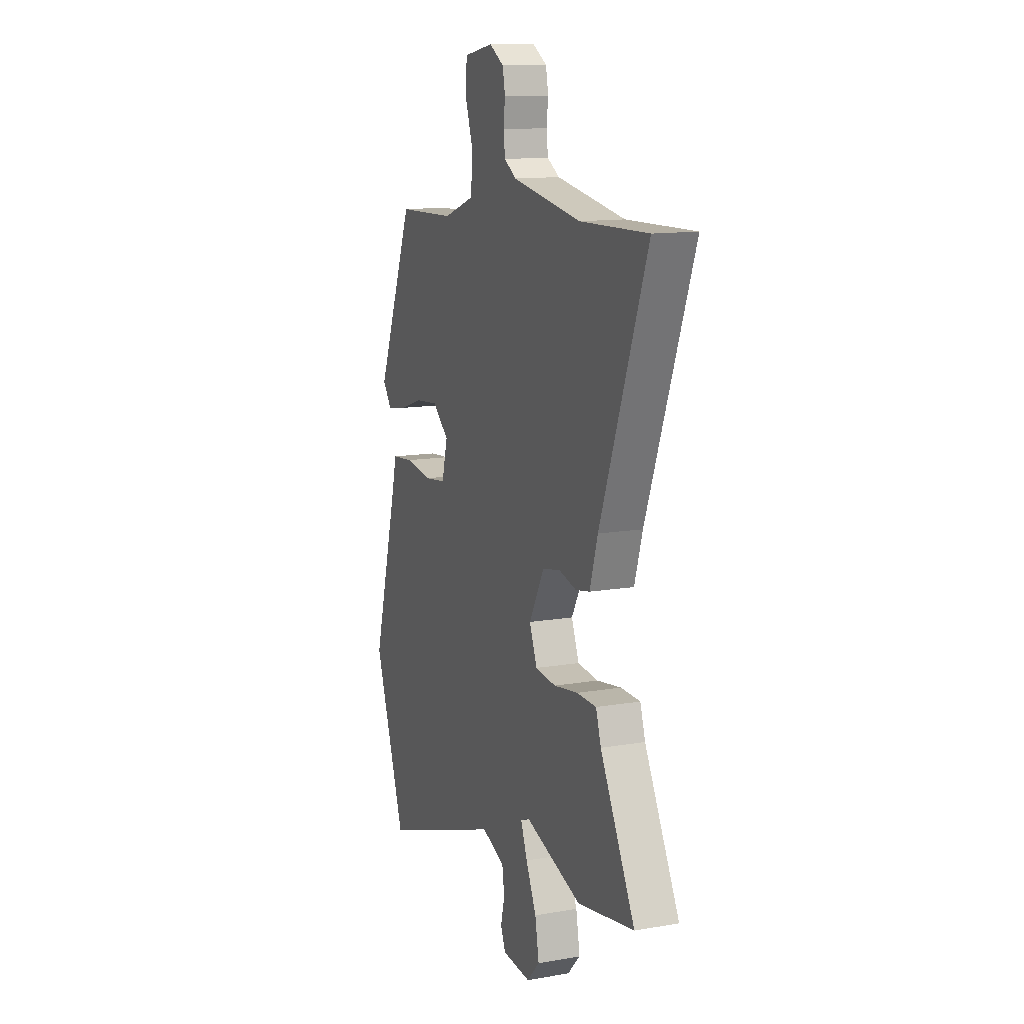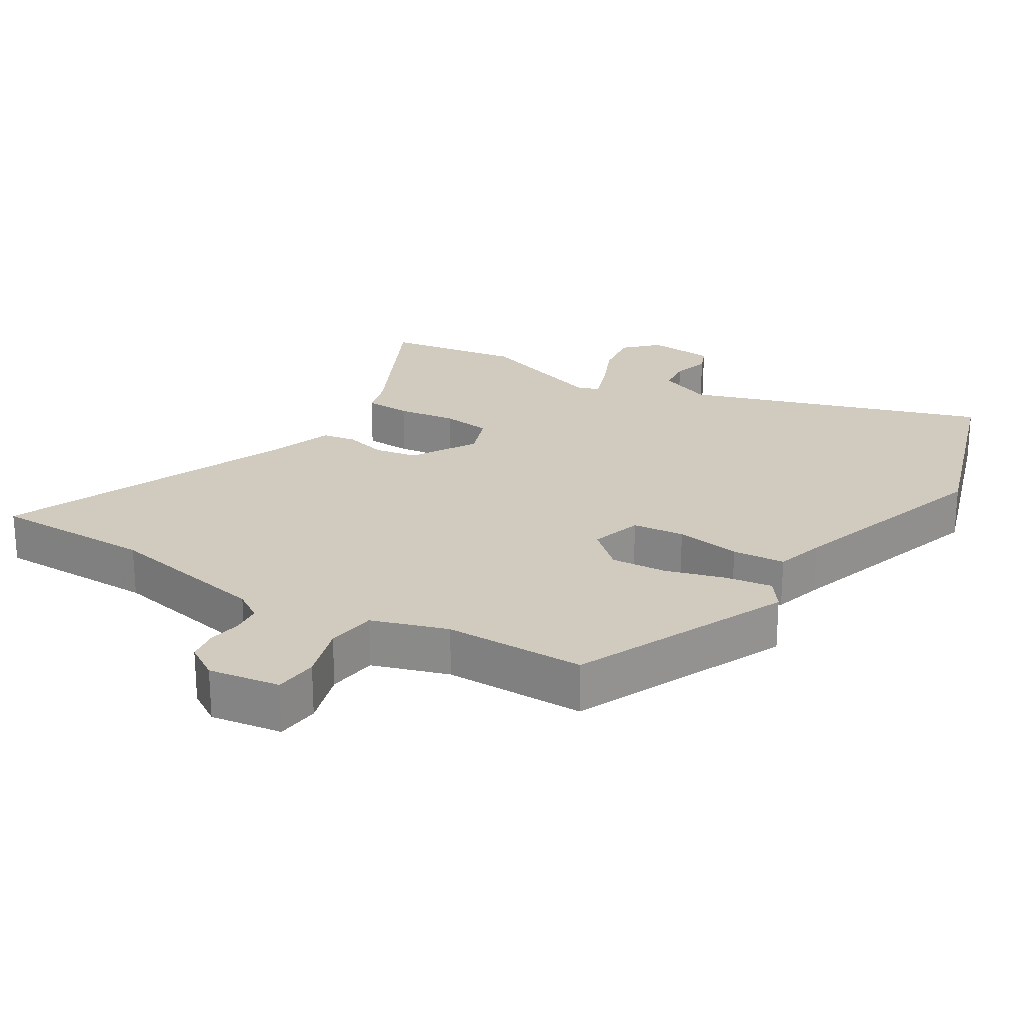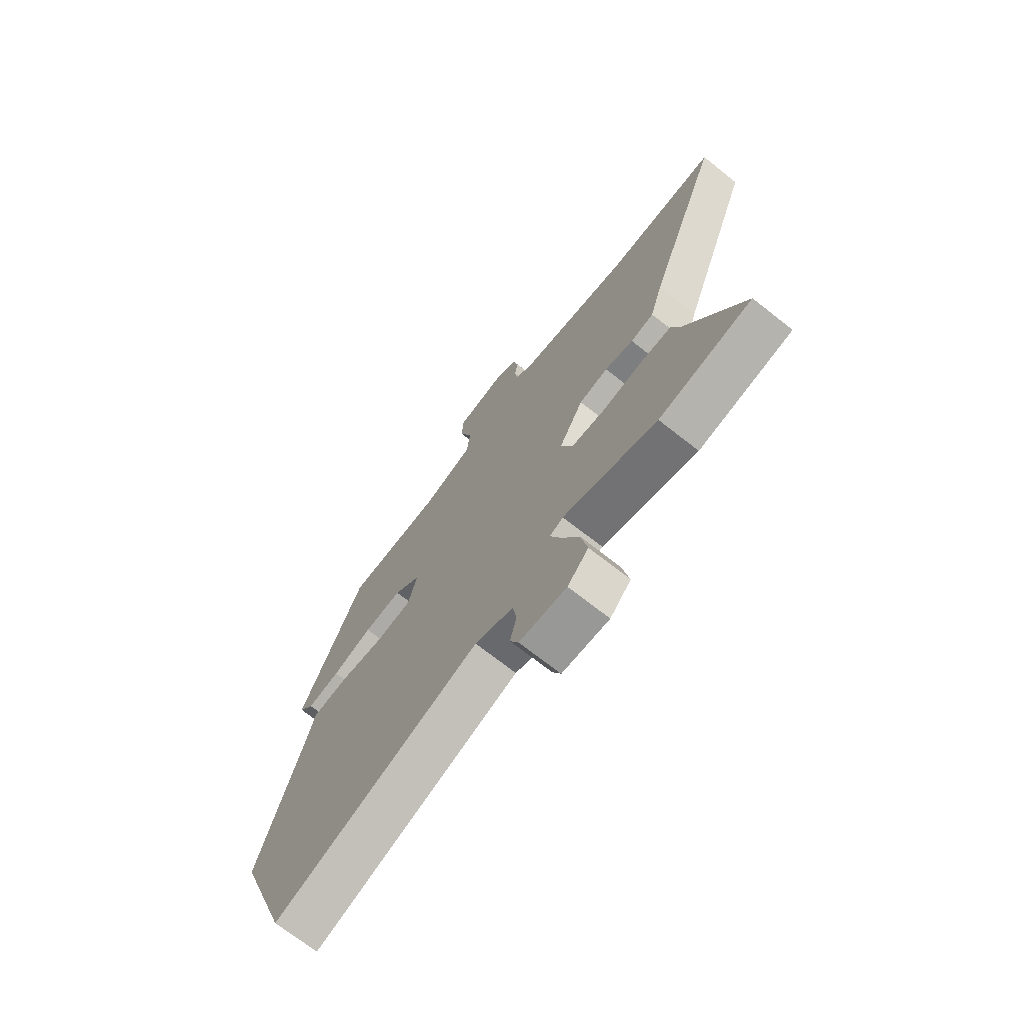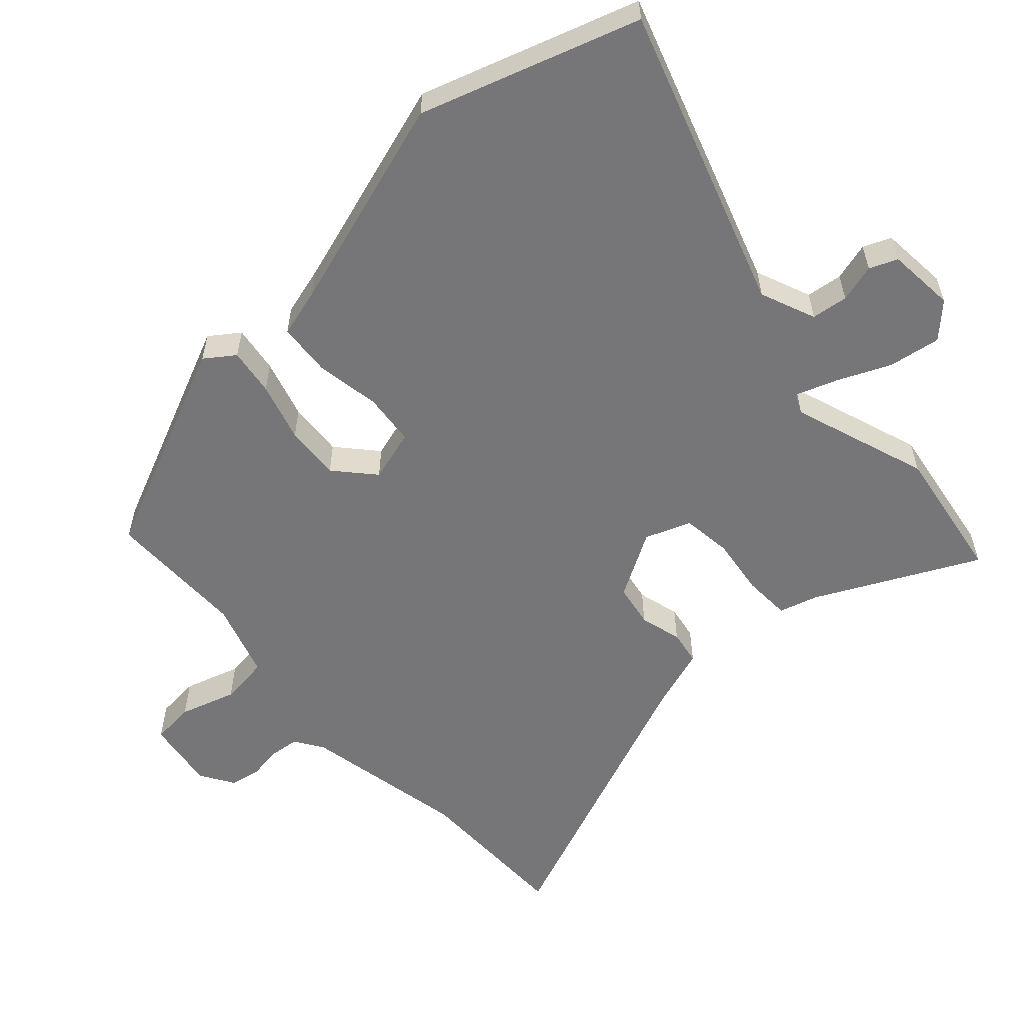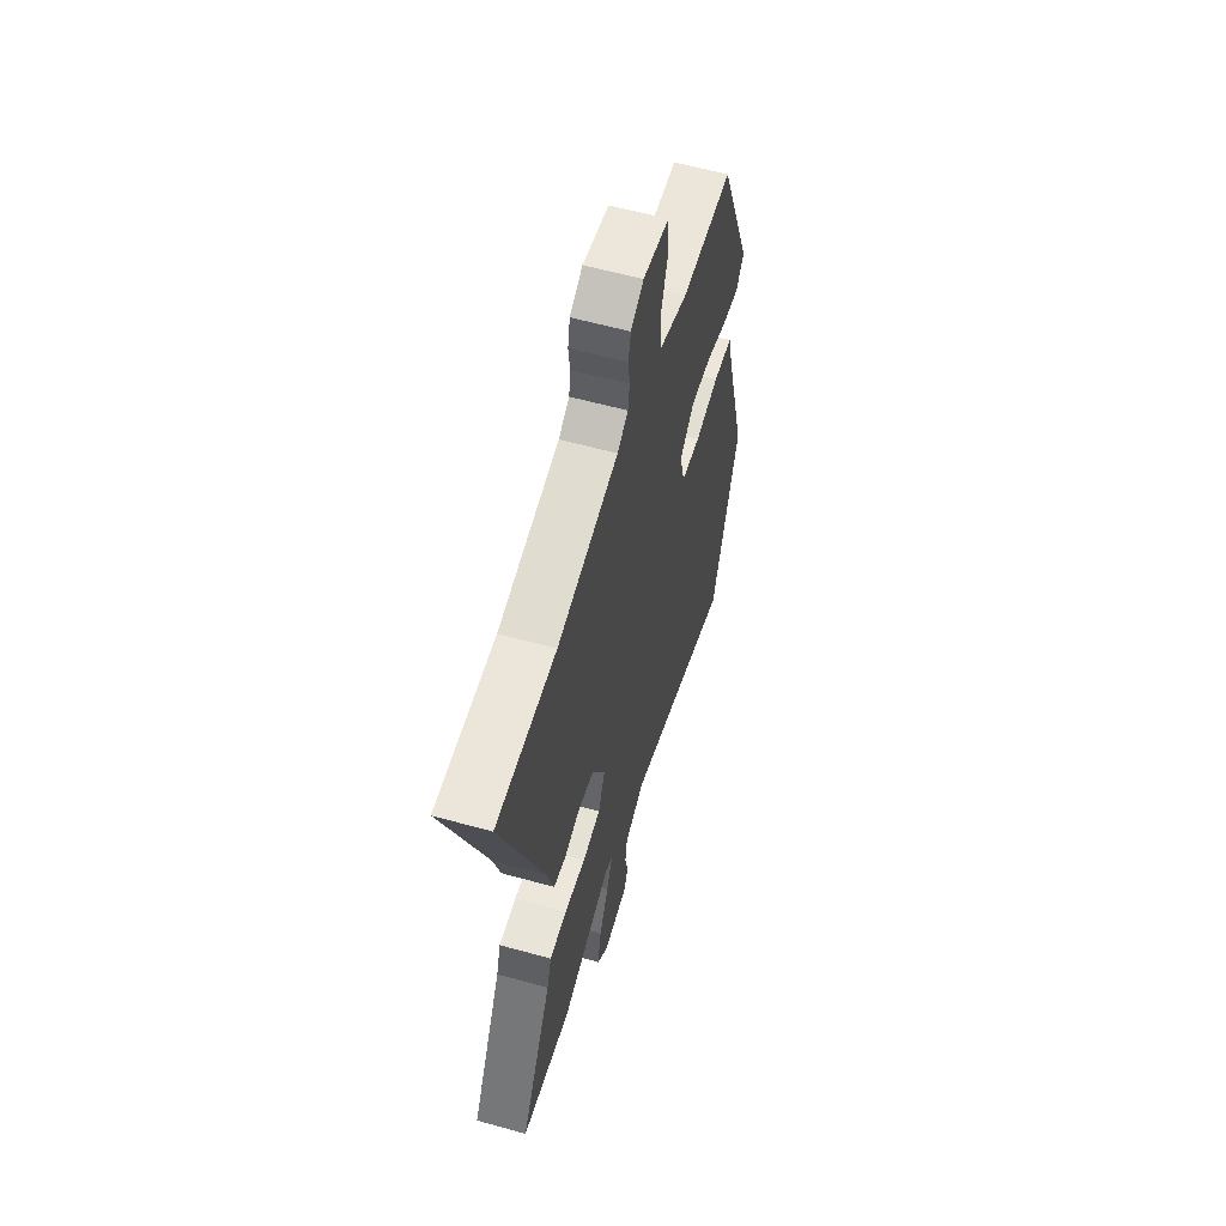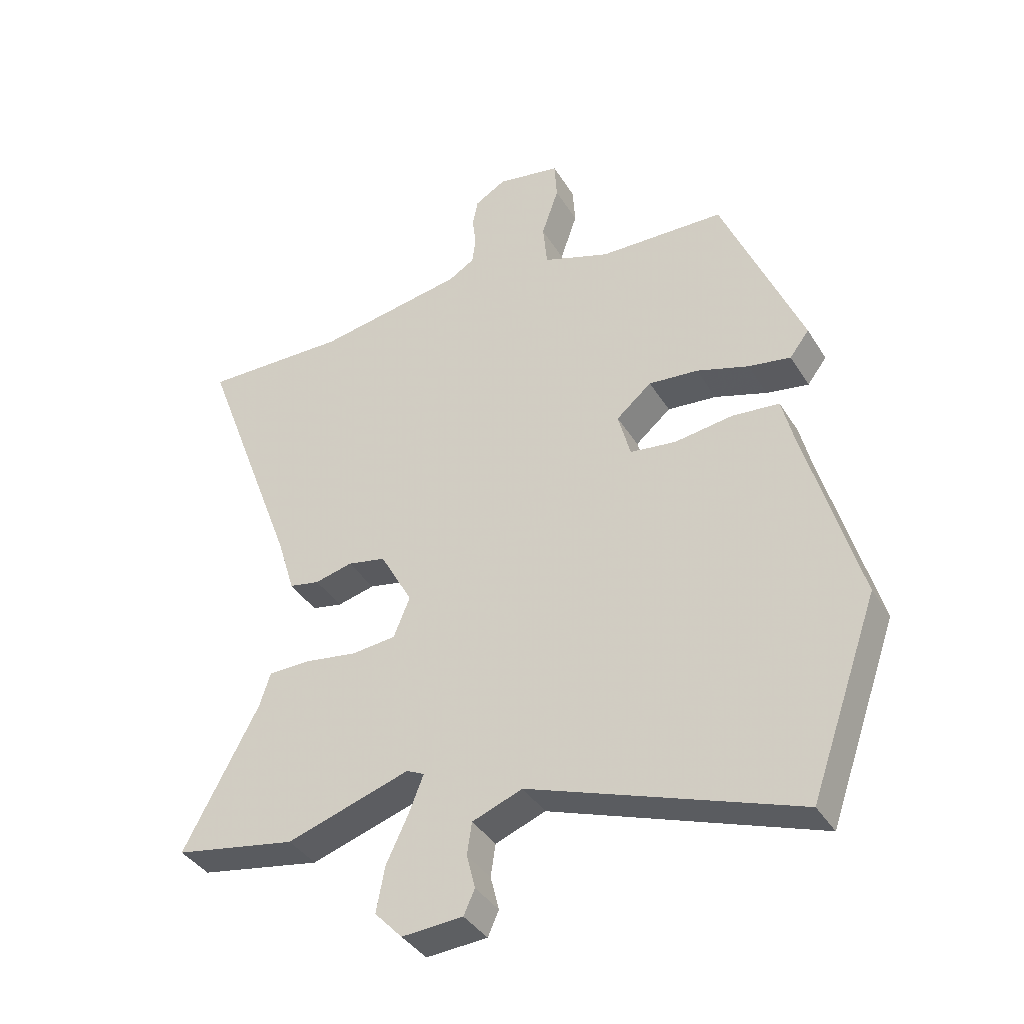
<metadata>
{"format":"obj","ext":"obj","renderer":"f3d","projection":"perspective","resolution":1024,"background":"white","views":[{"elev":13.0,"azim":-111.5,"up":"+Z"},{"elev":23.4,"azim":33.4,"up":"+Y"},{"elev":-71.4,"azim":-128.2,"up":"+Z"},{"elev":-56.9,"azim":134.0,"up":"+Y"},{"elev":59.1,"azim":-74.0,"up":"+Z"},{"elev":-38.7,"azim":28.5,"up":"+Z"}]}
</metadata>
<code>
v 0.541 0.07 -0.384
v 0.429 0.07 -0.699
v -0.007 0.07 -0.542
v -0.089 0.07 -0.573
v -0.097 0.07 -0.626
v -0.083 0.07 -0.682
v -0.101 0.07 -0.722
v -0.201 0.07 -0.728
v -0.246 0.07 -0.68
v -0.232 0.07 -0.605
v -0.195 0.07 -0.527
v -0.172 0.07 -0.468
v -0.201 0.07 -0.454
v -0.403 0.07 -0.518
v -0.603 0.07 -0.481
v -0.48 0.07 -0.249
v -0.462 0.07 -0.193
v -0.393 0.07 -0.192
v -0.307 0.07 -0.206
v -0.234 0.07 -0.199
v -0.207 0.07 -0.133
v -0.26 0.07 -0.036
v -0.323 0.07 -0.023
v -0.385 0.07 -0.038
v -0.435 0.07 -0.028
v -0.463 0.07 0.064
v -0.627 0.07 0.503
v -0.389 0.07 0.497
v -0.146 0.07 0.538
v -0.103 0.07 0.564
v -0.097 0.07 0.608
v -0.103 0.07 0.657
v -0.094 0.07 0.702
v -0.043 0.07 0.732
v 0.061 0.07 0.713
v 0.065 0.07 0.649
v 0.037 0.07 0.567
v 0.044 0.07 0.494
v 0.154 0.07 0.455
v 0.36 0.07 0.448
v 0.491 0.07 0.129
v 0.459 0.07 0.087
v 0.39 0.07 0.099
v 0.304 0.07 0.127
v 0.223 0.07 0.135
v 0.165 0.07 0.086
v 0.185 0.07 0.009
v 0.261 0.07 -0.001
v 0.357 0.07 0.012
v 0.434 0.07 0.004
v 0.452 0.07 -0.069
v 0.541 0 -0.384
v 0.429 0 -0.699
v -0.007 0 -0.542
v -0.089 0 -0.573
v -0.097 0 -0.626
v -0.083 0 -0.682
v -0.101 0 -0.722
v -0.201 0 -0.728
v -0.246 0 -0.68
v -0.232 0 -0.605
v -0.195 0 -0.527
v -0.172 0 -0.468
v -0.201 0 -0.454
v -0.403 0 -0.518
v -0.603 0 -0.481
v -0.48 0 -0.249
v -0.462 0 -0.193
v -0.393 0 -0.192
v -0.307 0 -0.206
v -0.234 0 -0.199
v -0.207 0 -0.133
v -0.26 0 -0.036
v -0.323 0 -0.023
v -0.385 0 -0.038
v -0.435 0 -0.028
v -0.463 0 0.064
v -0.627 0 0.503
v -0.389 0 0.497
v -0.146 0 0.538
v -0.103 0 0.564
v -0.097 0 0.608
v -0.103 0 0.657
v -0.094 0 0.702
v -0.043 0 0.732
v 0.061 0 0.713
v 0.065 0 0.649
v 0.037 0 0.567
v 0.044 0 0.494
v 0.154 0 0.455
v 0.36 0 0.448
v 0.491 0 0.129
v 0.459 0 0.087
v 0.39 0 0.099
v 0.304 0 0.127
v 0.223 0 0.135
v 0.165 0 0.086
v 0.185 0 0.009
v 0.261 0 -0.001
v 0.357 0 0.012
v 0.434 0 0.004
v 0.452 0 -0.069
f 48 49 50 51
f 47 48 51 1
f 41 42 43 44
f 39 40 41 44
f 38 39 44 45
f 34 35 36 37
f 34 37 38
f 31 32 33 34
f 30 31 34 38
f 29 30 38 45
f 26 27 28
f 23 24 25 26
f 22 23 26 28
f 21 22 28 29
f 16 17 18 19
f 16 19 20
f 13 14 15 16
f 12 13 16 20
f 8 9 10 11
f 8 11 12
f 5 6 7 8
f 4 5 8 12
f 3 4 12 20
f 47 1 2 3
f 46 47 3 20
f 21 29 45 46
f 20 21 46
f 102 101 100 99
f 52 102 99 98
f 95 94 93 92
f 95 92 91 90
f 96 95 90 89
f 88 87 86 85
f 89 88 85
f 85 84 83 82
f 89 85 82 81
f 96 89 81 80
f 79 78 77
f 77 76 75 74
f 79 77 74 73
f 80 79 73 72
f 70 69 68 67
f 71 70 67
f 67 66 65 64
f 71 67 64 63
f 62 61 60 59
f 63 62 59
f 59 58 57 56
f 63 59 56 55
f 71 63 55 54
f 54 53 52 98
f 71 54 98 97
f 97 96 80 72
f 97 72 71
f 1 52 53 2
f 2 53 54 3
f 3 54 55 4
f 4 55 56 5
f 5 56 57 6
f 6 57 58 7
f 7 58 59 8
f 8 59 60 9
f 9 60 61 10
f 10 61 62 11
f 11 62 63 12
f 12 63 64 13
f 13 64 65 14
f 14 65 66 15
f 15 66 67 16
f 16 67 68 17
f 17 68 69 18
f 18 69 70 19
f 19 70 71 20
f 20 71 72 21
f 21 72 73 22
f 22 73 74 23
f 23 74 75 24
f 24 75 76 25
f 25 76 77 26
f 26 77 78 27
f 27 78 79 28
f 28 79 80 29
f 29 80 81 30
f 30 81 82 31
f 31 82 83 32
f 32 83 84 33
f 33 84 85 34
f 34 85 86 35
f 35 86 87 36
f 36 87 88 37
f 37 88 89 38
f 38 89 90 39
f 39 90 91 40
f 40 91 92 41
f 41 92 93 42
f 42 93 94 43
f 43 94 95 44
f 44 95 96 45
f 45 96 97 46
f 46 97 98 47
f 47 98 99 48
f 48 99 100 49
f 49 100 101 50
f 50 101 102 51
f 51 102 52 1

</code>
